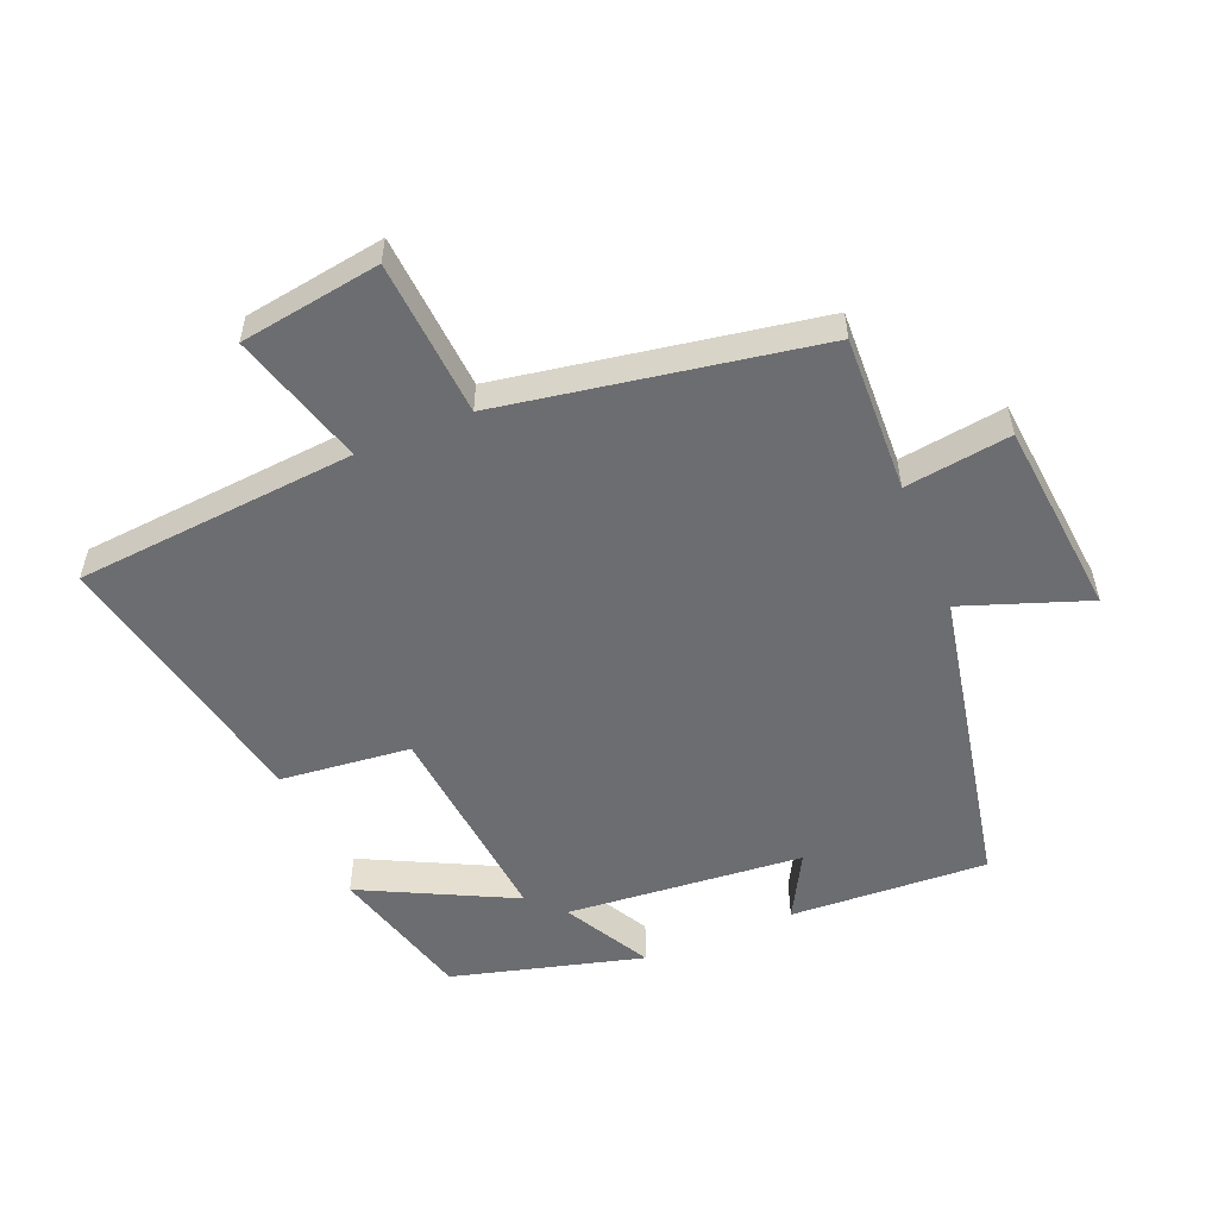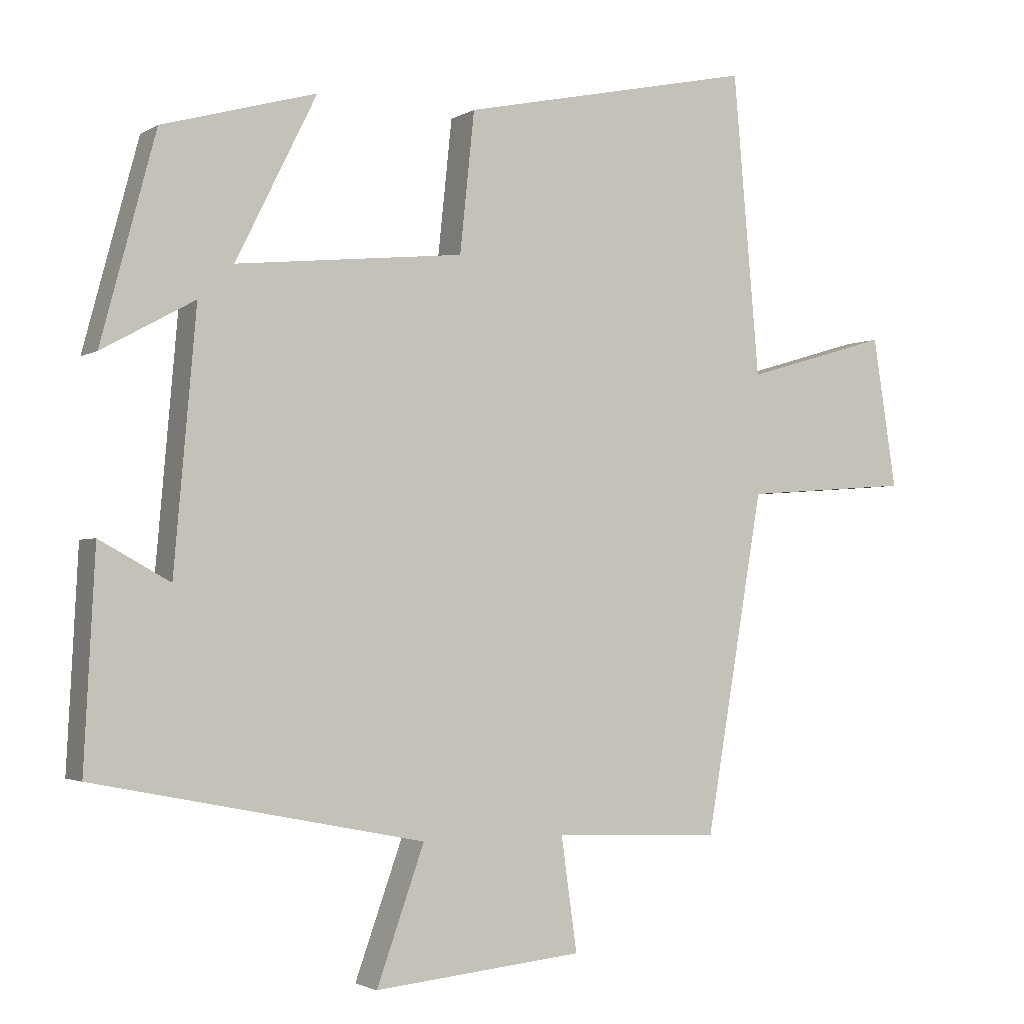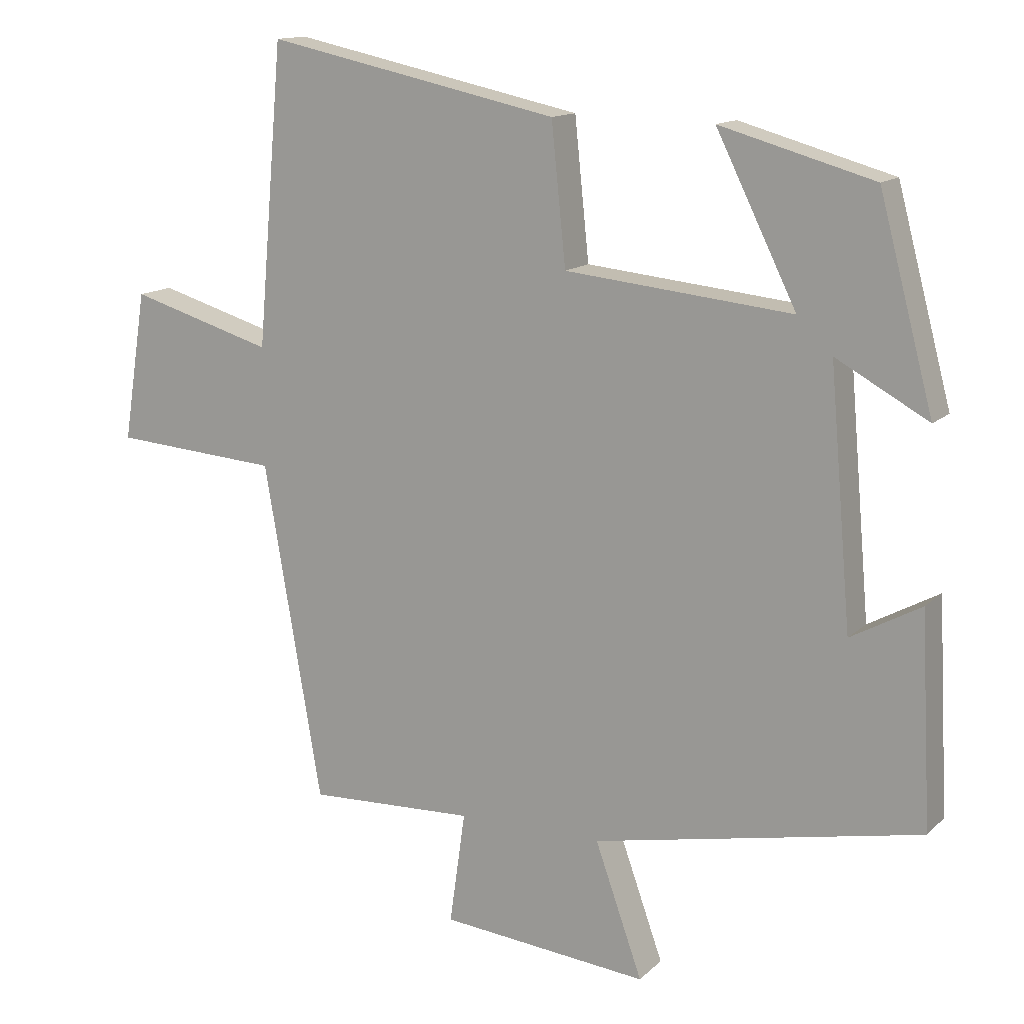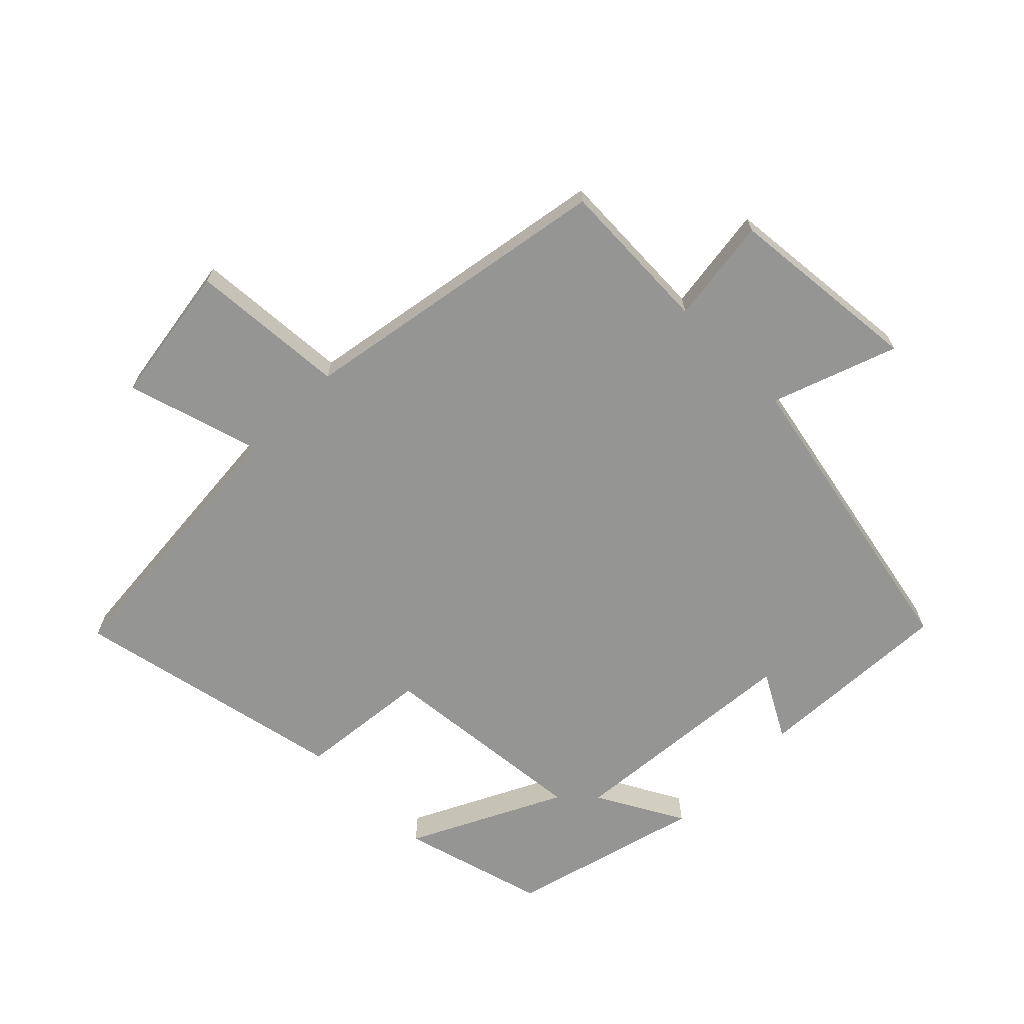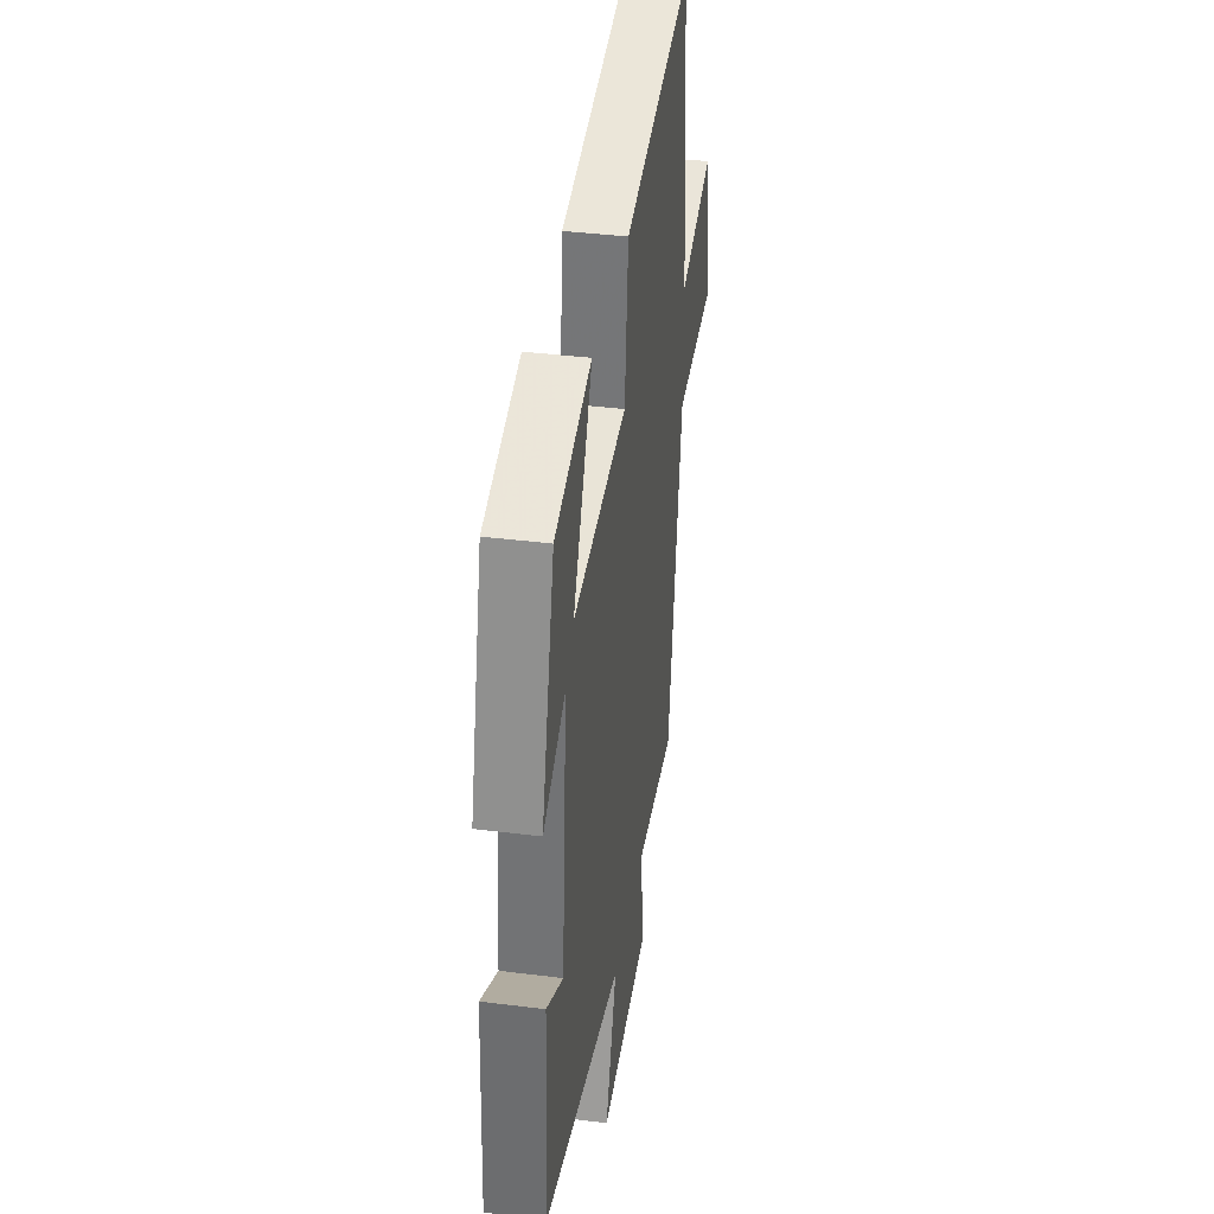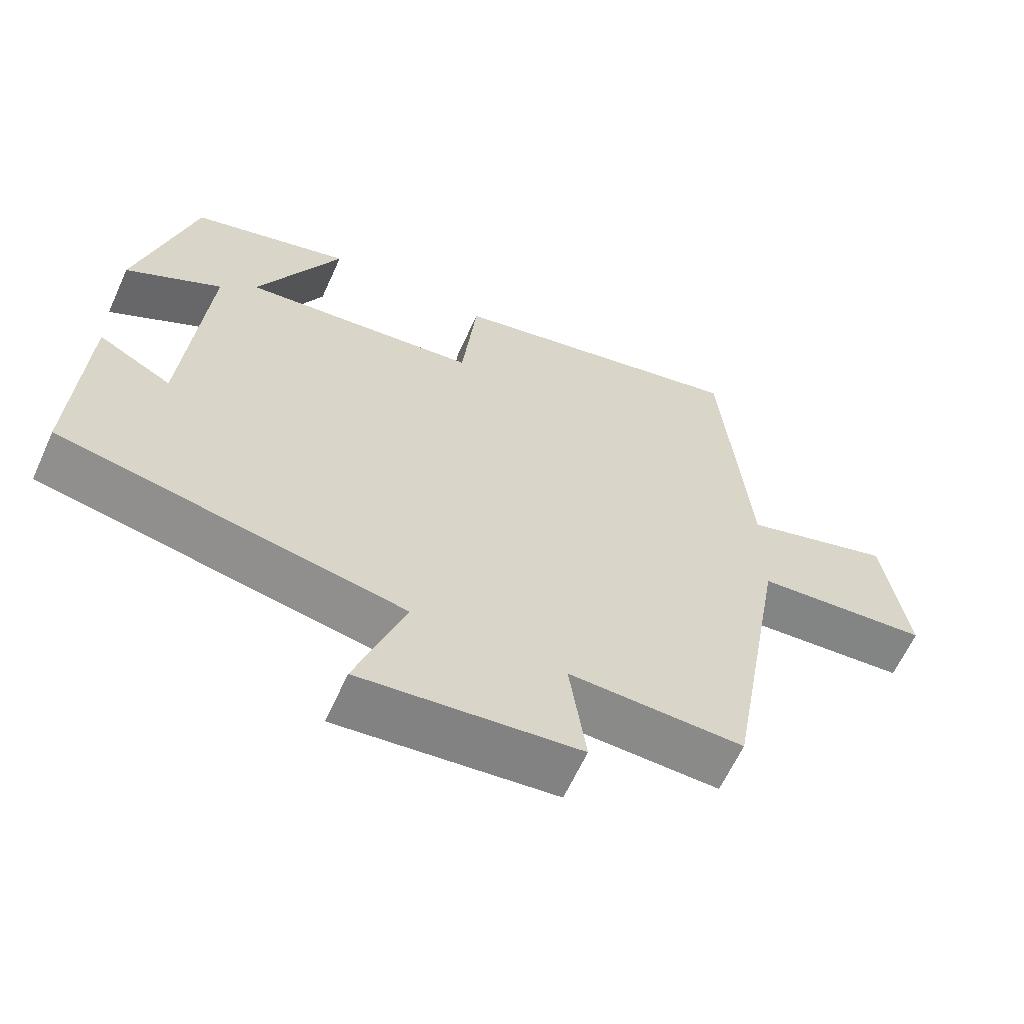
<metadata>
{"format":"obj","ext":"obj","renderer":"f3d","projection":"perspective","resolution":1024,"background":"white","views":[{"elev":-54.0,"azim":112.4,"up":"+Y"},{"elev":-2.4,"azim":-27.7,"up":"+Z"},{"elev":13.7,"azim":-152.2,"up":"+Z"},{"elev":-67.4,"azim":135.0,"up":"+Y"},{"elev":37.8,"azim":-80.9,"up":"+Z"},{"elev":-62.7,"azim":-24.4,"up":"+Z"}]}
</metadata>
<code>
v -0.421 0.07 0.437
v -0.198 0.07 0.5
v -0.315 0.07 0.264
v 0.015 0.07 0.298
v 0.036 0.07 0.5
v 0.462 0.07 0.591
v 0.5 0.07 0.155
v 0.709 0.07 0.217
v 0.743 0.07 -0.001
v 0.5 0.07 -0.019
v 0.416 0.07 -0.509
v 0.173 0.07 -0.5
v 0.196 0.07 -0.664
v -0.108 0.07 -0.694
v -0.039 0.07 -0.5
v -0.516 0.07 -0.405
v -0.5 0.07 -0.098
v -0.398 0.07 -0.154
v -0.366 0.07 0.214
v -0.5 0.07 0.14
v -0.421 0 0.437
v -0.198 0 0.5
v -0.315 0 0.264
v 0.015 0 0.298
v 0.036 0 0.5
v 0.462 0 0.591
v 0.5 0 0.155
v 0.709 0 0.217
v 0.743 0 -0.001
v 0.5 0 -0.019
v 0.416 0 -0.509
v 0.173 0 -0.5
v 0.196 0 -0.664
v -0.108 0 -0.694
v -0.039 0 -0.5
v -0.516 0 -0.405
v -0.5 0 -0.098
v -0.398 0 -0.154
v -0.366 0 0.214
v -0.5 0 0.14
f 1 2 3
f 20 1 3
f 19 20 3
f 18 19 3 4
f 15 16 17 18
f 15 18 4
f 12 13 14 15
f 5 6 7
f 4 5 7
f 15 4 7
f 12 15 7
f 10 11 12 7
f 7 8 9 10
f 23 22 21
f 23 21 40
f 23 40 39
f 24 23 39 38
f 38 37 36 35
f 24 38 35
f 35 34 33 32
f 27 26 25
f 27 25 24
f 27 24 35
f 27 35 32
f 27 32 31 30
f 30 29 28 27
f 1 21 22 2
f 2 22 23 3
f 3 23 24 4
f 4 24 25 5
f 5 25 26 6
f 6 26 27 7
f 7 27 28 8
f 8 28 29 9
f 9 29 30 10
f 10 30 31 11
f 11 31 32 12
f 12 32 33 13
f 13 33 34 14
f 14 34 35 15
f 15 35 36 16
f 16 36 37 17
f 17 37 38 18
f 18 38 39 19
f 19 39 40 20
f 20 40 21 1

</code>
